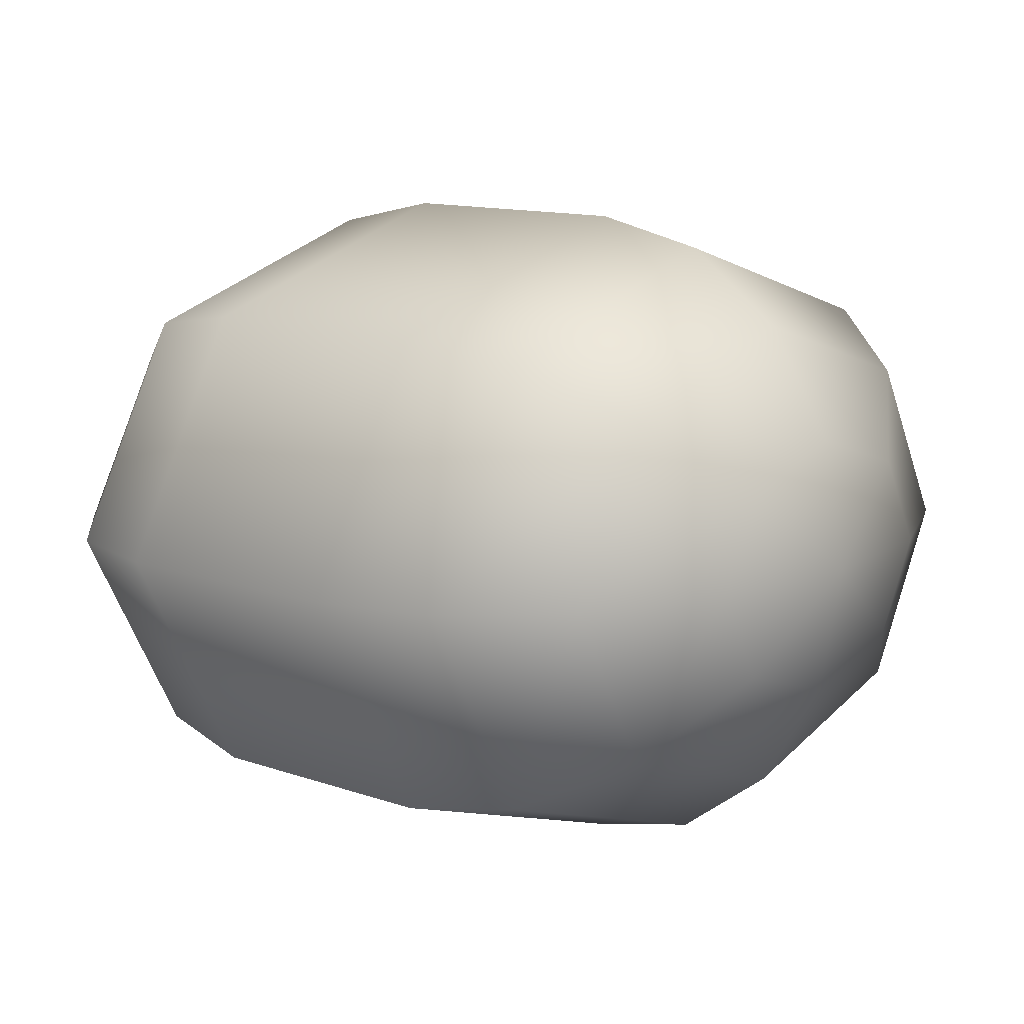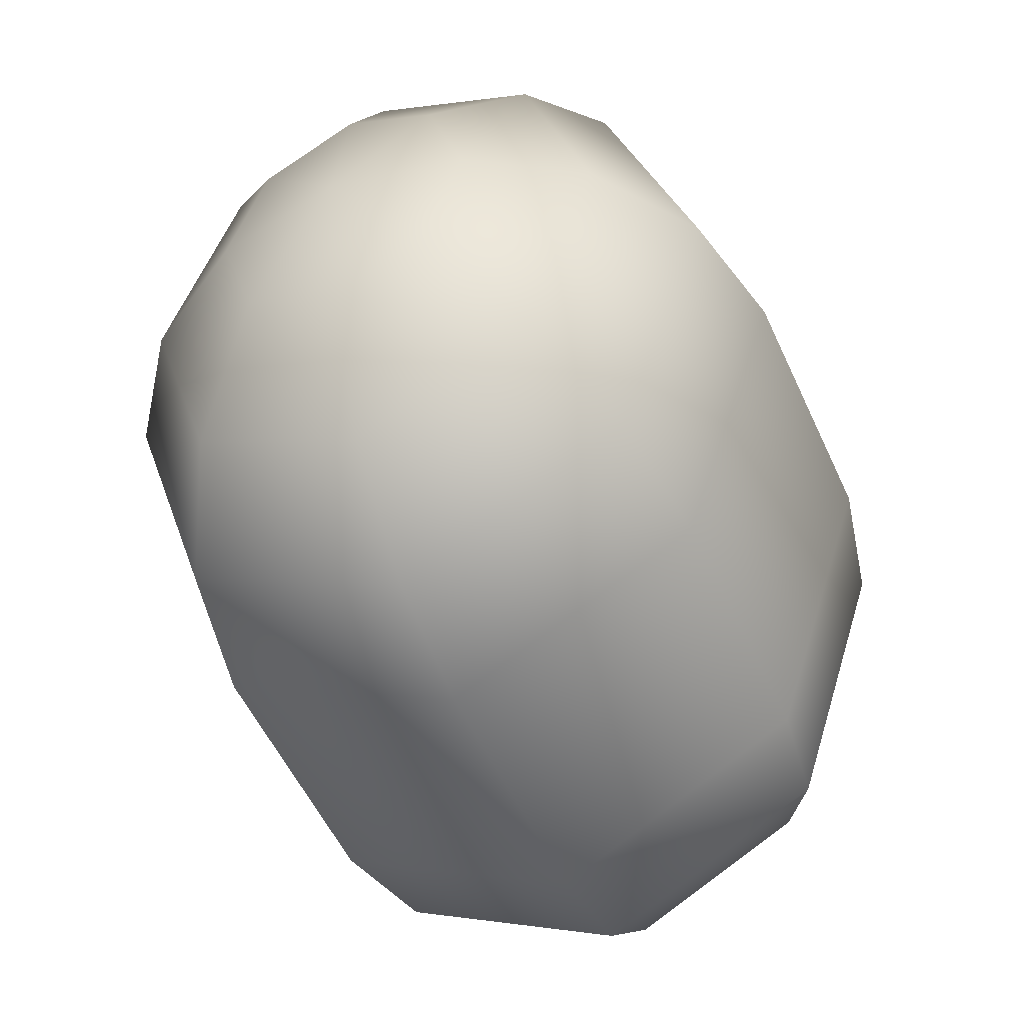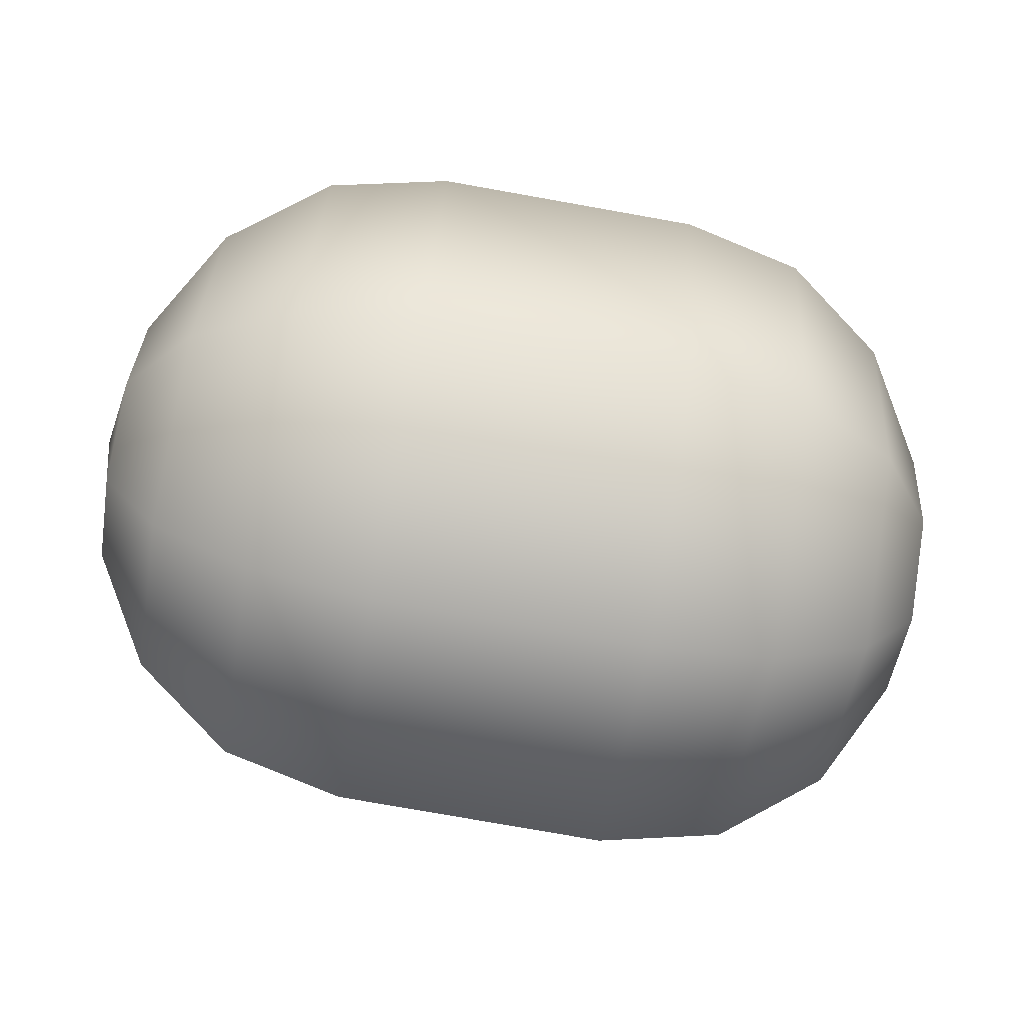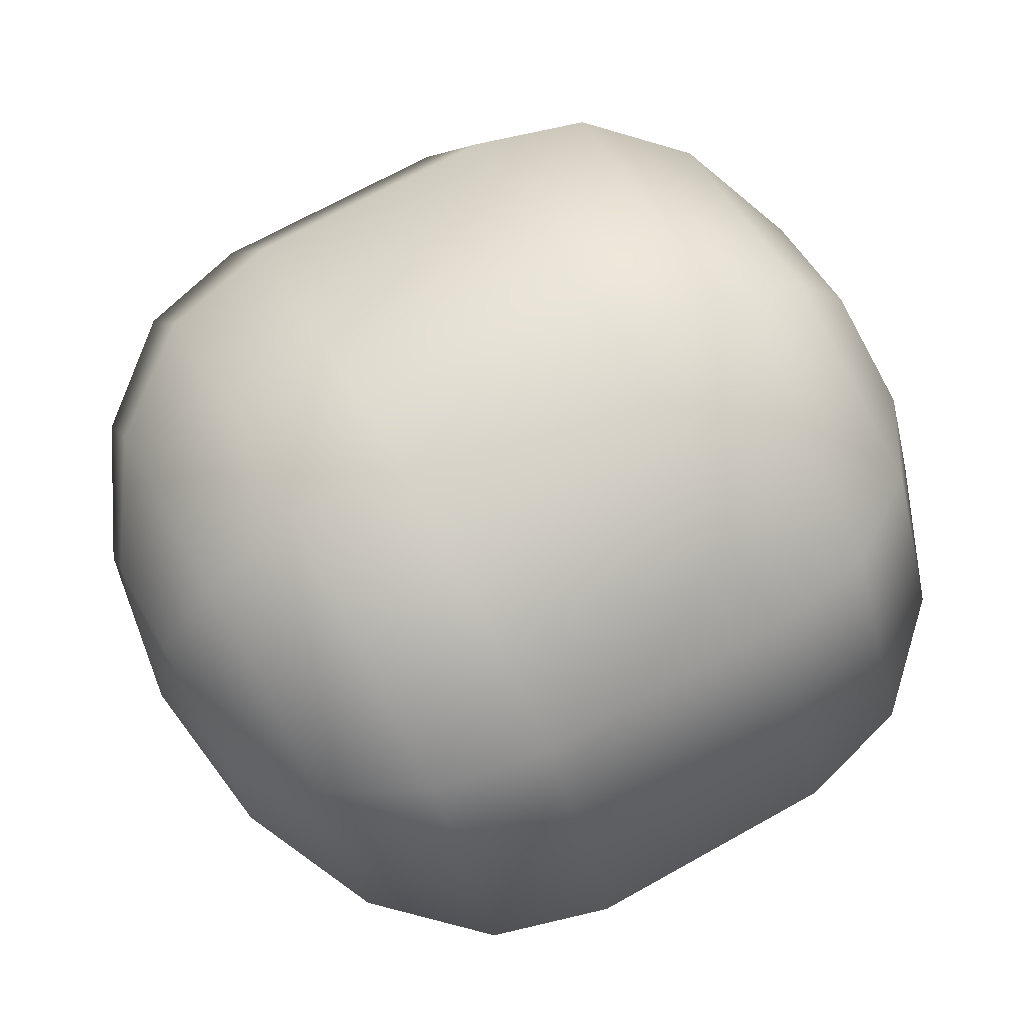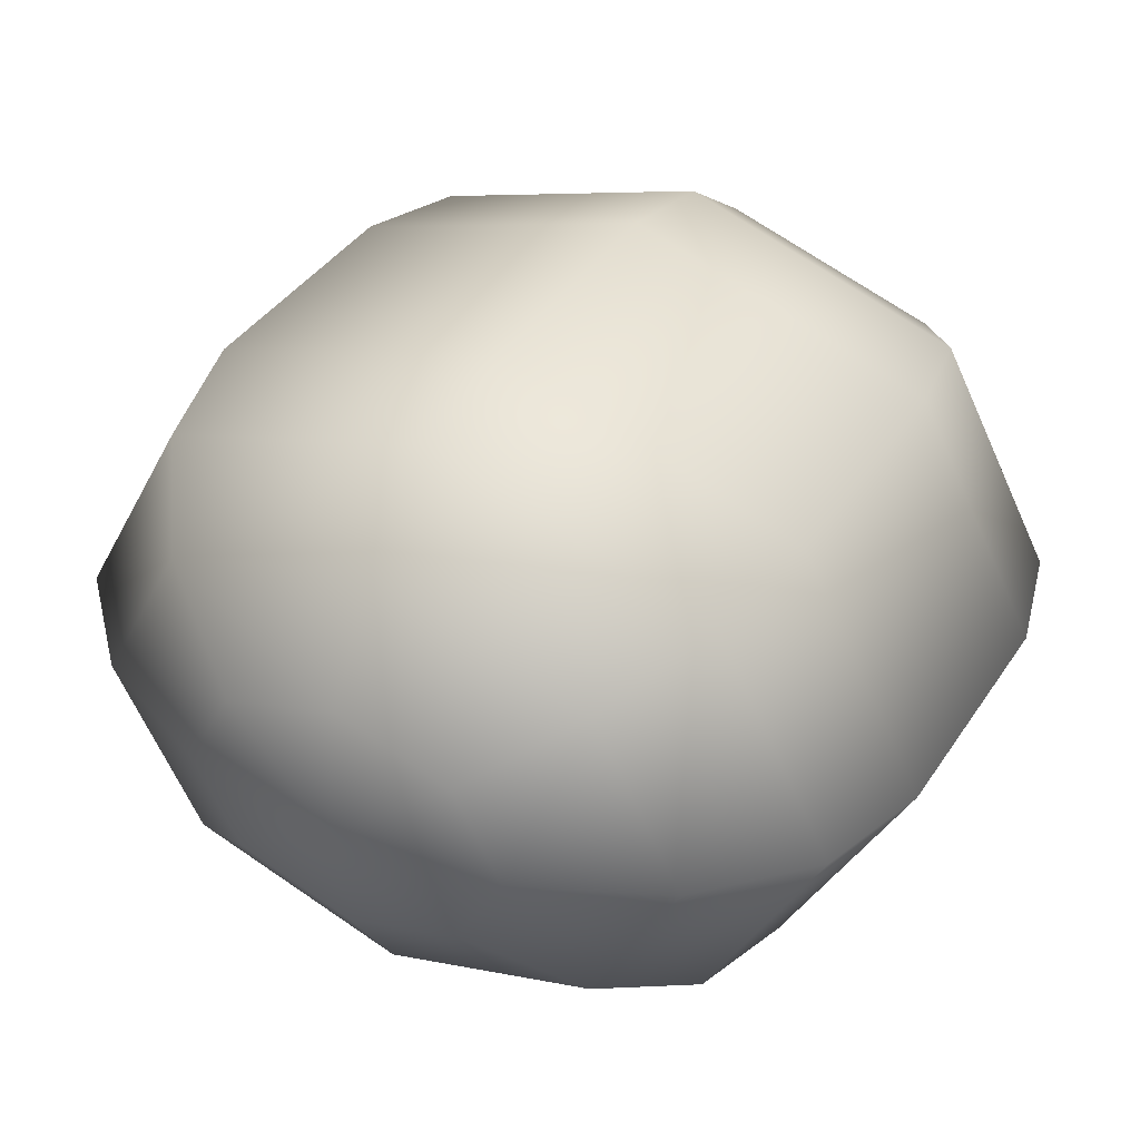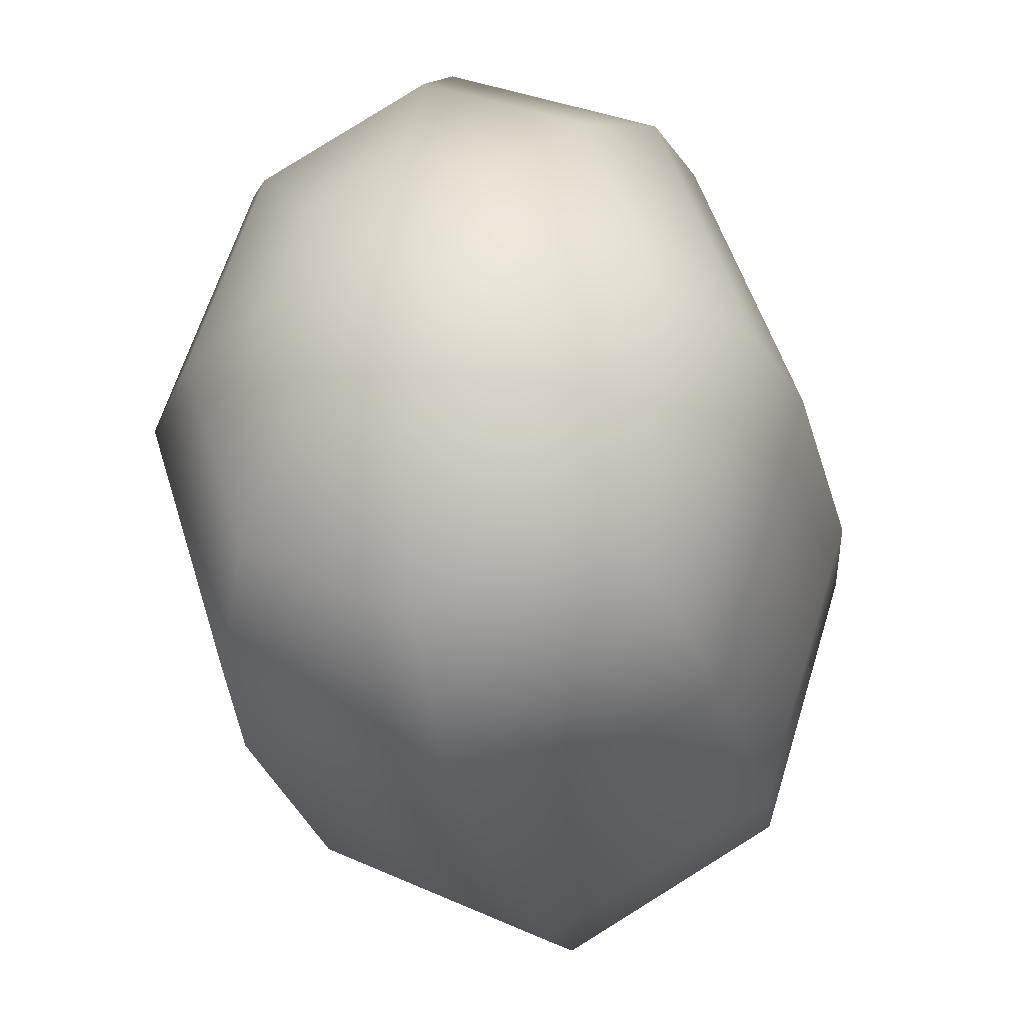
<metadata>
{"format":"obj","ext":"obj","renderer":"f3d","projection":"perspective","resolution":1024,"background":"white","views":[{"elev":11.9,"azim":40.5,"up":"+Y"},{"elev":-52.9,"azim":-66.1,"up":"+Z"},{"elev":-76.7,"azim":169.9,"up":"+Z"},{"elev":70.1,"azim":150.9,"up":"+Y"},{"elev":38.8,"azim":119.8,"up":"+Y"},{"elev":-31.6,"azim":-74.9,"up":"+Z"}]}
</metadata>
<code>
v  42.93 0.6167 -0.1446
v  42.99 0.9773 -0.1446
v  42.99 0.8717 -0.4762
v  42.99 0.6167 -0.6135
v  42.99 0.3617 -0.4762
v  42.99 0.256 -0.1446
v  42.99 0.3617 0.1869
v  42.99 0.6167 0.3243
v  42.99 0.8717 0.1869
v  43.18 1.283 -0.1446
v  43.18 1.088 -0.7573
v  43.18 0.6167 -1.011
v  43.18 0.1455 -0.7573
v  43.18 -0.0497 -0.1446
v  43.18 0.1455 0.468
v  43.18 0.6167 0.7218
v  43.18 1.088 0.468
v  43.46 1.487 -0.1446
v  43.46 1.232 -0.9451
v  43.46 0.6167 -1.277
v  43.46 0.001 -0.9451
v  43.46 -0.254 -0.1446
v  43.46 0.001 0.6559
v  43.46 0.6167 0.9874
v  43.46 1.232 0.6559
v  43.79 1.559 -0.1446
v  43.79 1.283 -1.011
v  43.79 0.6167 -1.37
v  43.79 -0.0497 -1.011
v  43.79 -0.3257 -0.1446
v  43.79 -0.0497 0.7218
v  43.79 0.6167 1.081
v  43.79 1.283 0.7218
v  44.51 1.559 -0.1446
v  44.51 1.283 -1.011
v  44.51 0.6167 -1.37
v  44.51 -0.0497 -1.011
v  44.51 -0.3257 -0.1446
v  44.51 -0.0497 0.7218
v  44.51 0.6167 1.081
v  44.51 1.283 0.7218
v  44.84 1.487 -0.1446
v  44.84 1.232 -0.9451
v  44.84 0.6167 -1.277
v  44.84 0.001 -0.9451
v  44.84 -0.254 -0.1446
v  44.84 0.001 0.6559
v  44.84 0.6167 0.9874
v  44.84 1.232 0.6559
v  45.12 1.283 -0.1446
v  45.12 1.088 -0.7573
v  45.12 0.6167 -1.011
v  45.12 0.1455 -0.7573
v  45.12 -0.0497 -0.1446
v  45.12 0.1455 0.468
v  45.12 0.6167 0.7218
v  45.12 1.088 0.468
v  45.3 0.9773 -0.1446
v  45.3 0.8717 -0.4762
v  45.3 0.6167 -0.6135
v  45.3 0.3617 -0.4762
v  45.3 0.256 -0.1446
v  45.3 0.3617 0.1869
v  45.3 0.6167 0.3243
v  45.3 0.8717 0.1869
v  45.37 0.6167 -0.1446
o 1Fungo_sotto
g 1Fungo_sotto
f 1 2 3
f 1 3 4
f 1 4 5
f 1 5 6
f 1 6 7
f 1 7 8
f 1 8 9
f 1 9 2
f 2 10 11 3
f 3 11 12 4
f 4 12 13 5
f 5 13 14 6
f 6 14 15 7
f 7 15 16 8
f 8 16 17 9
f 9 17 10 2
f 10 18 19 11
f 11 19 20 12
f 12 20 21 13
f 13 21 22 14
f 14 22 23 15
f 15 23 24 16
f 16 24 25 17
f 17 25 18 10
f 18 26 27 19
f 19 27 28 20
f 20 28 29 21
f 21 29 30 22
f 22 30 31 23
f 23 31 32 24
f 24 32 33 25
f 25 33 26 18
f 26 34 35 27
f 27 35 36 28
f 28 36 37 29
f 29 37 38 30
f 30 38 39 31
f 31 39 40 32
f 32 40 41 33
f 33 41 34 26
f 34 42 43 35
f 35 43 44 36
f 36 44 45 37
f 37 45 46 38
f 38 46 47 39
f 39 47 48 40
f 40 48 49 41
f 41 49 42 34
f 42 50 51 43
f 43 51 52 44
f 44 52 53 45
f 45 53 54 46
f 46 54 55 47
f 47 55 56 48
f 48 56 57 49
f 49 57 50 42
f 50 58 59 51
f 51 59 60 52
f 52 60 61 53
f 53 61 62 54
f 54 62 63 55
f 55 63 64 56
f 56 64 65 57
f 57 65 58 50
f 58 66 59
f 59 66 60
f 60 66 61
f 61 66 62
f 62 66 63
f 63 66 64
f 64 66 65
f 65 66 58

</code>
